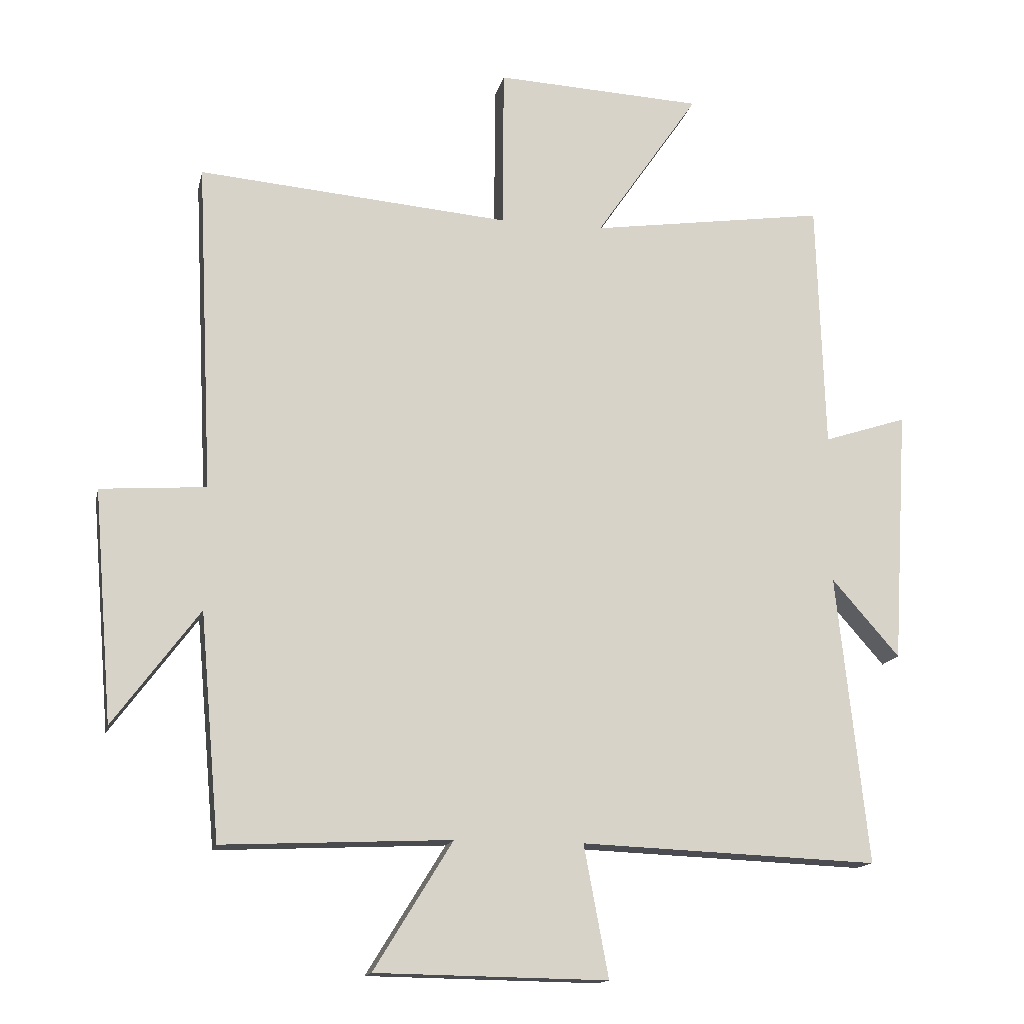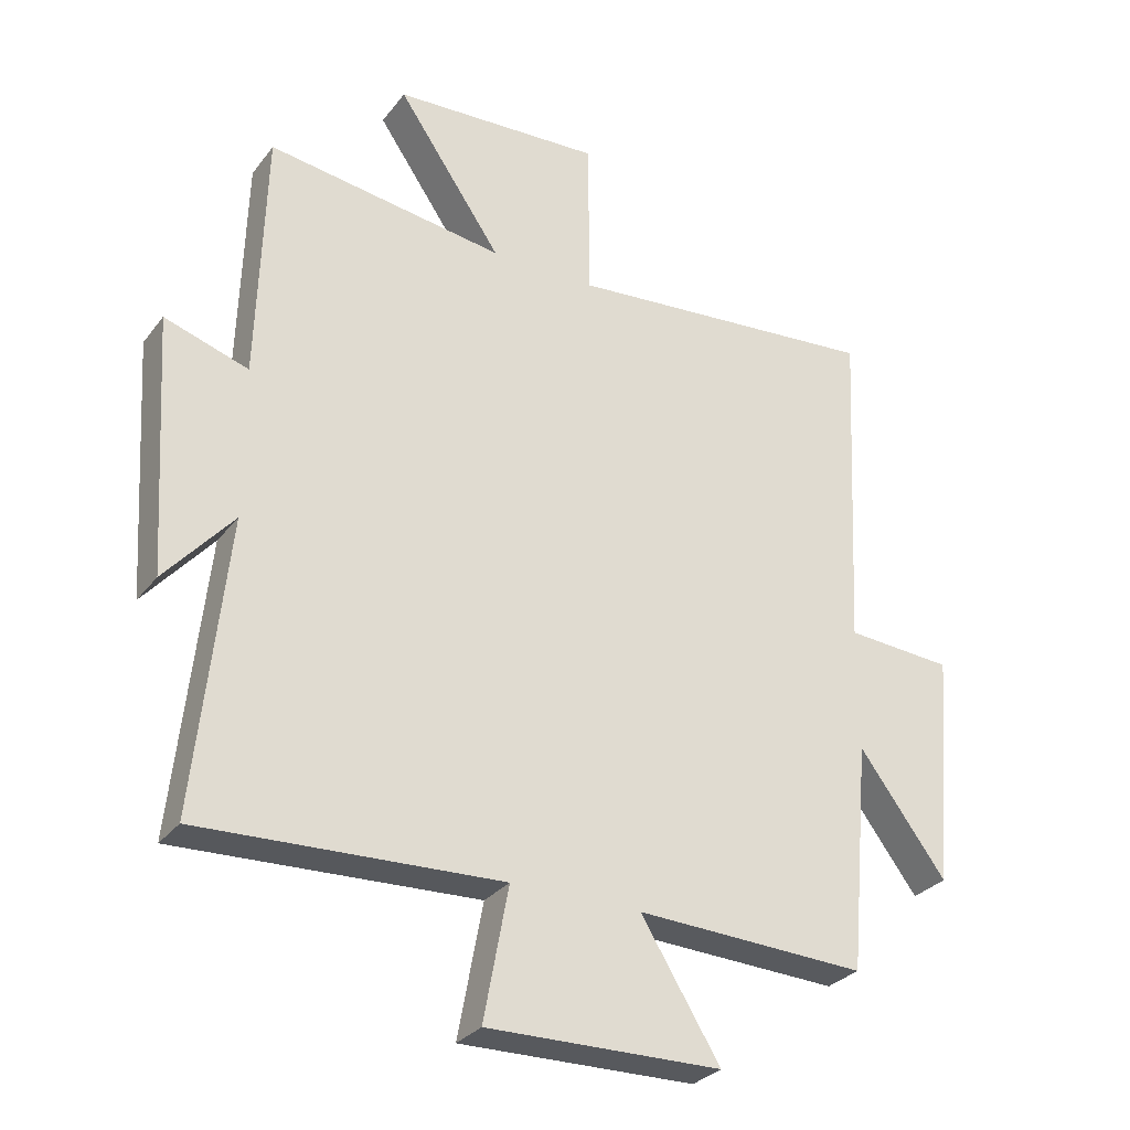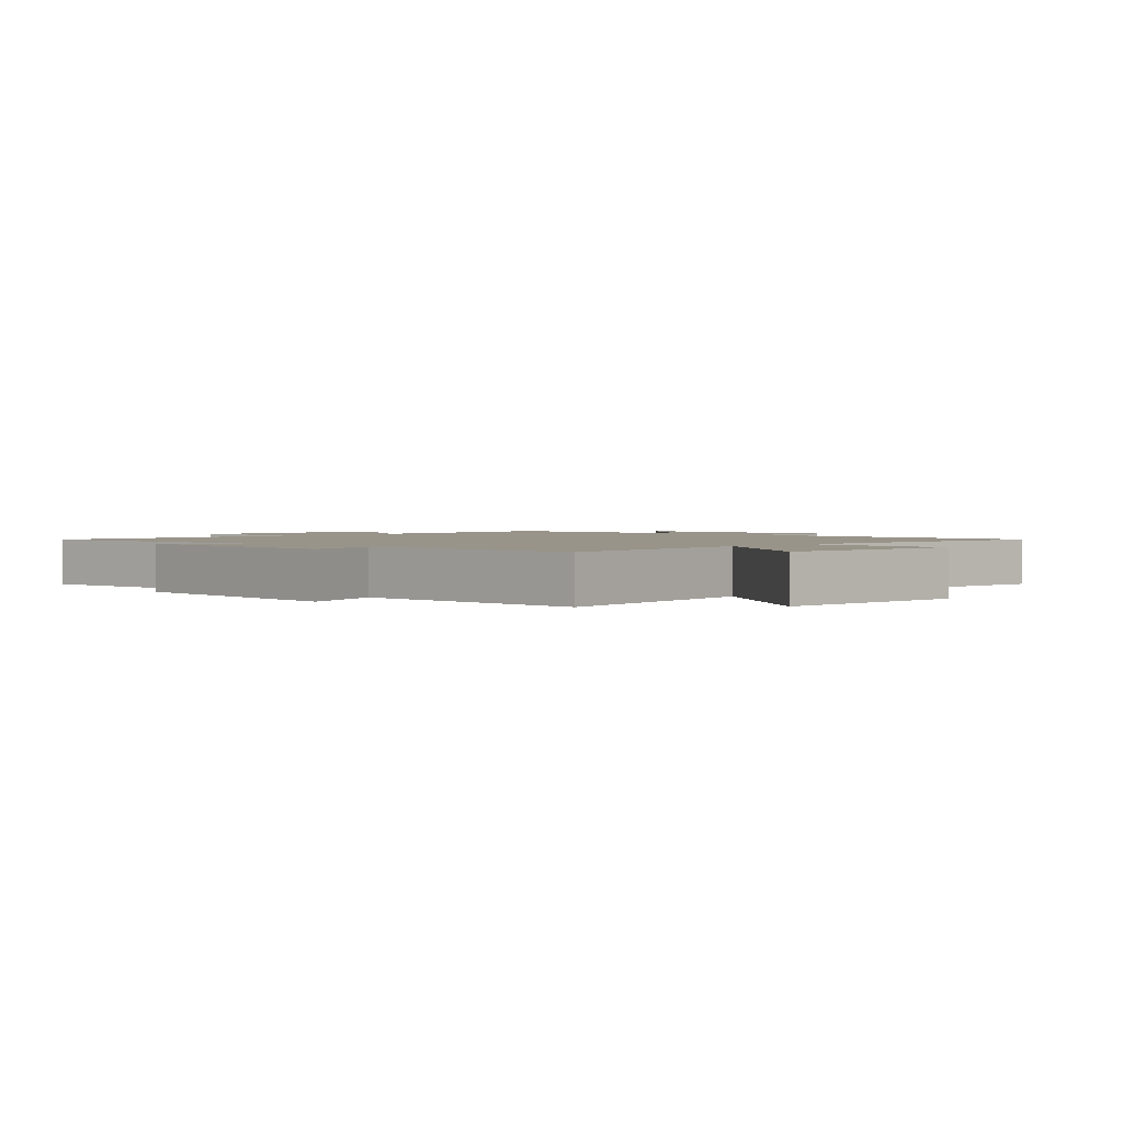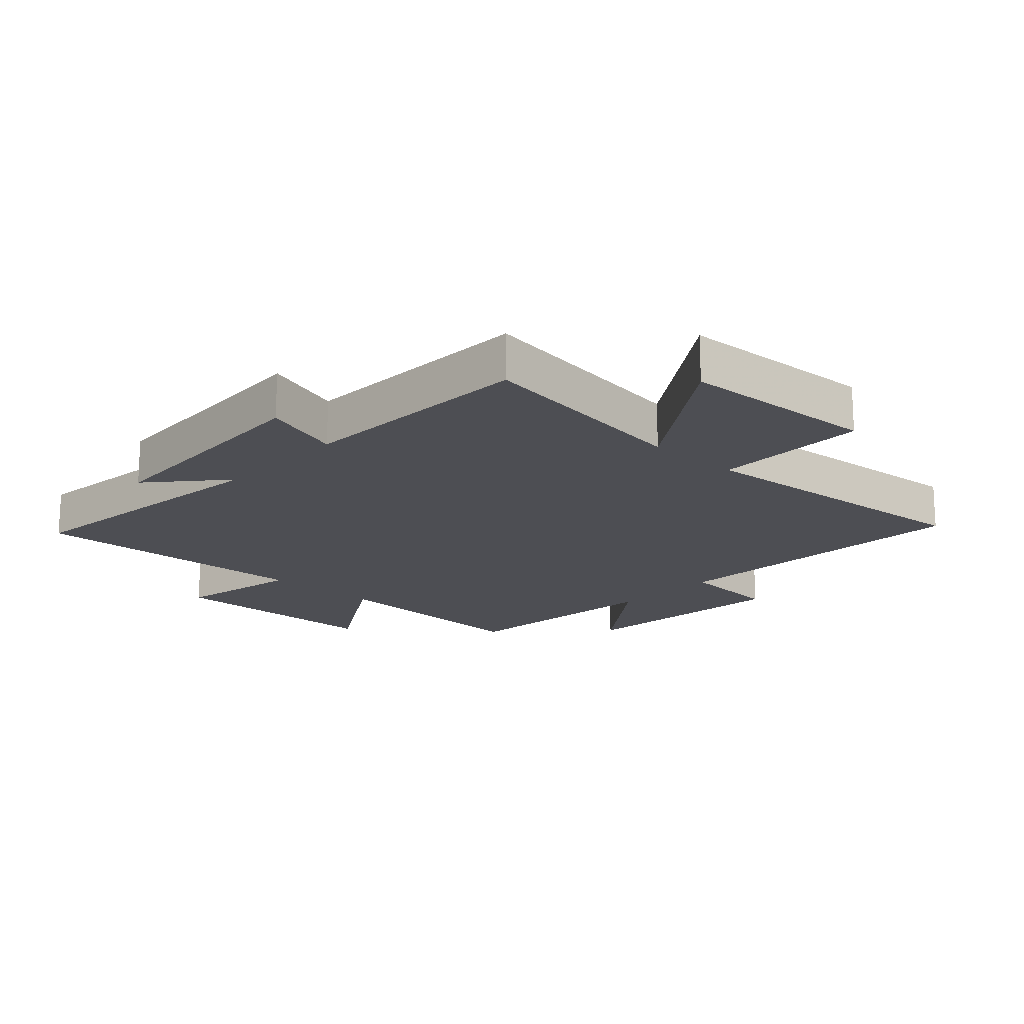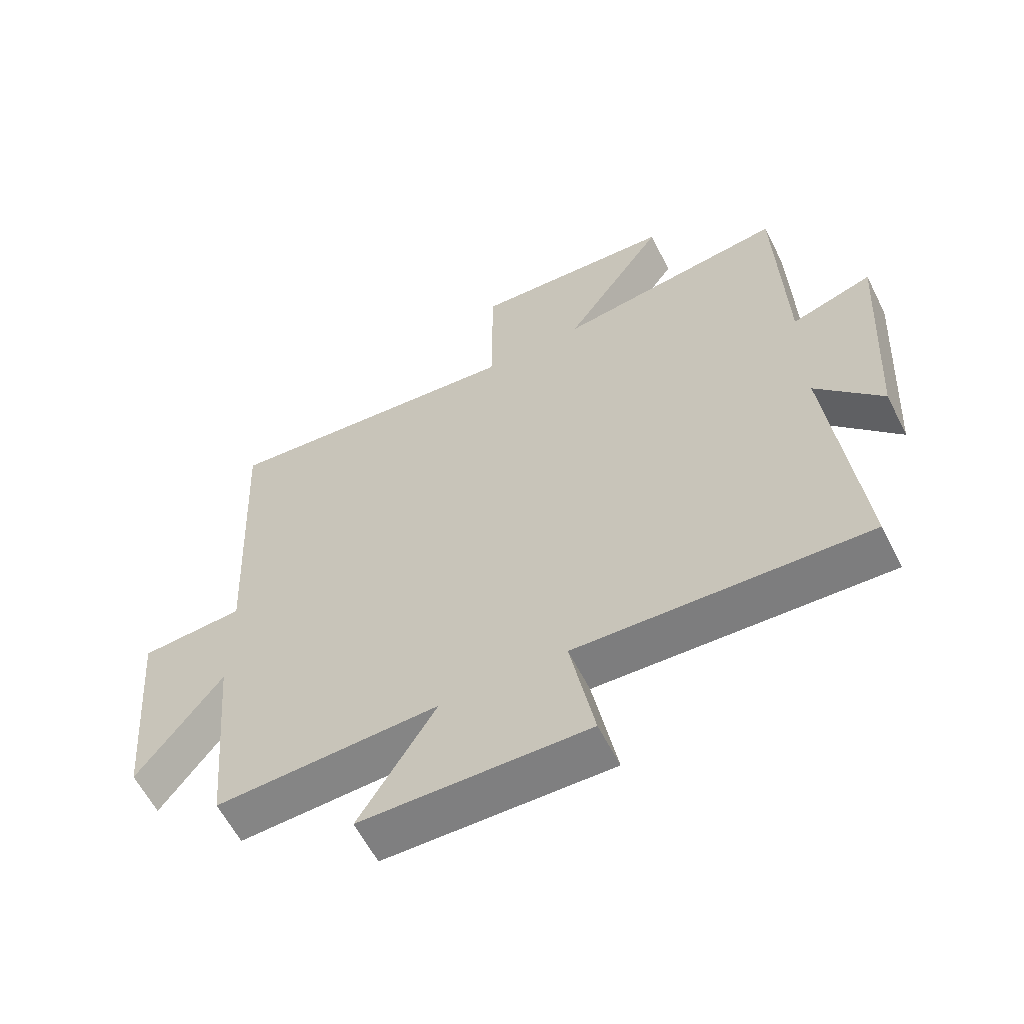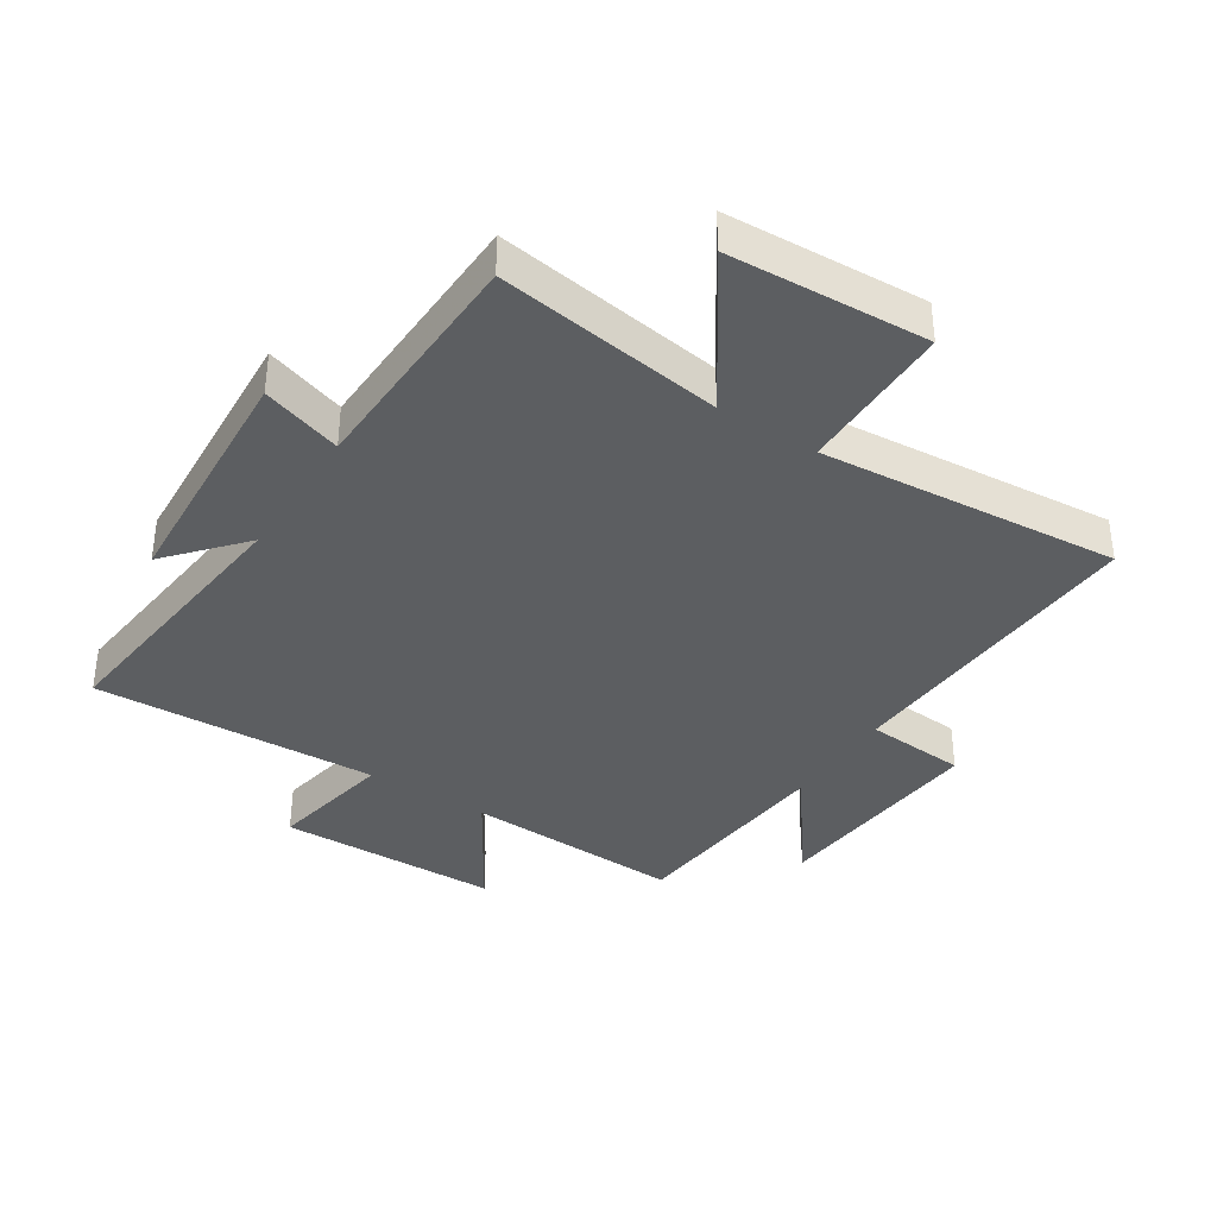
<metadata>
{"format":"obj","ext":"obj","renderer":"f3d","projection":"perspective","resolution":1024,"background":"white","views":[{"elev":-14.8,"azim":167.9,"up":"+Z"},{"elev":-29.6,"azim":-30.1,"up":"+Z"},{"elev":1.8,"azim":-45.0,"up":"+Y"},{"elev":-17.4,"azim":-43.0,"up":"+Y"},{"elev":-60.4,"azim":-153.2,"up":"+Z"},{"elev":-37.3,"azim":-32.8,"up":"+Y"}]}
</metadata>
<code>
v -0.548 0.07 -0.519
v -0.5 0.07 -0.069
v -0.605 0.07 -0.189
v -0.629 0.07 0.207
v -0.5 0.07 0.165
v -0.488 0.07 0.553
v -0.122 0.07 0.5
v -0.283 0.07 0.735
v 0.039 0.07 0.751
v 0.04 0.07 0.5
v 0.525 0.07 0.541
v 0.5 0.07 0.027
v 0.664 0.07 0.015
v 0.634 0.07 -0.345
v 0.5 0.07 -0.165
v 0.469 0.07 -0.516
v 0.114 0.07 -0.5
v 0.236 0.07 -0.698
v -0.124 0.07 -0.704
v -0.086 0.07 -0.5
v -0.548 0 -0.519
v -0.5 0 -0.069
v -0.605 0 -0.189
v -0.629 0 0.207
v -0.5 0 0.165
v -0.488 0 0.553
v -0.122 0 0.5
v -0.283 0 0.735
v 0.039 0 0.751
v 0.04 0 0.5
v 0.525 0 0.541
v 0.5 0 0.027
v 0.664 0 0.015
v 0.634 0 -0.345
v 0.5 0 -0.165
v 0.469 0 -0.516
v 0.114 0 -0.5
v 0.236 0 -0.698
v -0.124 0 -0.704
v -0.086 0 -0.5
f 17 18 19 20
f 15 16 17
f 15 17 20
f 12 13 14 15
f 12 15 20 1
f 10 11 12 1
f 7 8 9 10
f 5 6 7
f 5 7 10
f 2 3 4 5
f 2 5 10
f 1 2 10
f 40 39 38 37
f 37 36 35
f 40 37 35
f 35 34 33 32
f 21 40 35 32
f 21 32 31 30
f 30 29 28 27
f 27 26 25
f 30 27 25
f 25 24 23 22
f 30 25 22
f 30 22 21
f 1 21 22 2
f 2 22 23 3
f 3 23 24 4
f 4 24 25 5
f 5 25 26 6
f 6 26 27 7
f 7 27 28 8
f 8 28 29 9
f 9 29 30 10
f 10 30 31 11
f 11 31 32 12
f 12 32 33 13
f 13 33 34 14
f 14 34 35 15
f 15 35 36 16
f 16 36 37 17
f 17 37 38 18
f 18 38 39 19
f 19 39 40 20
f 20 40 21 1

</code>
